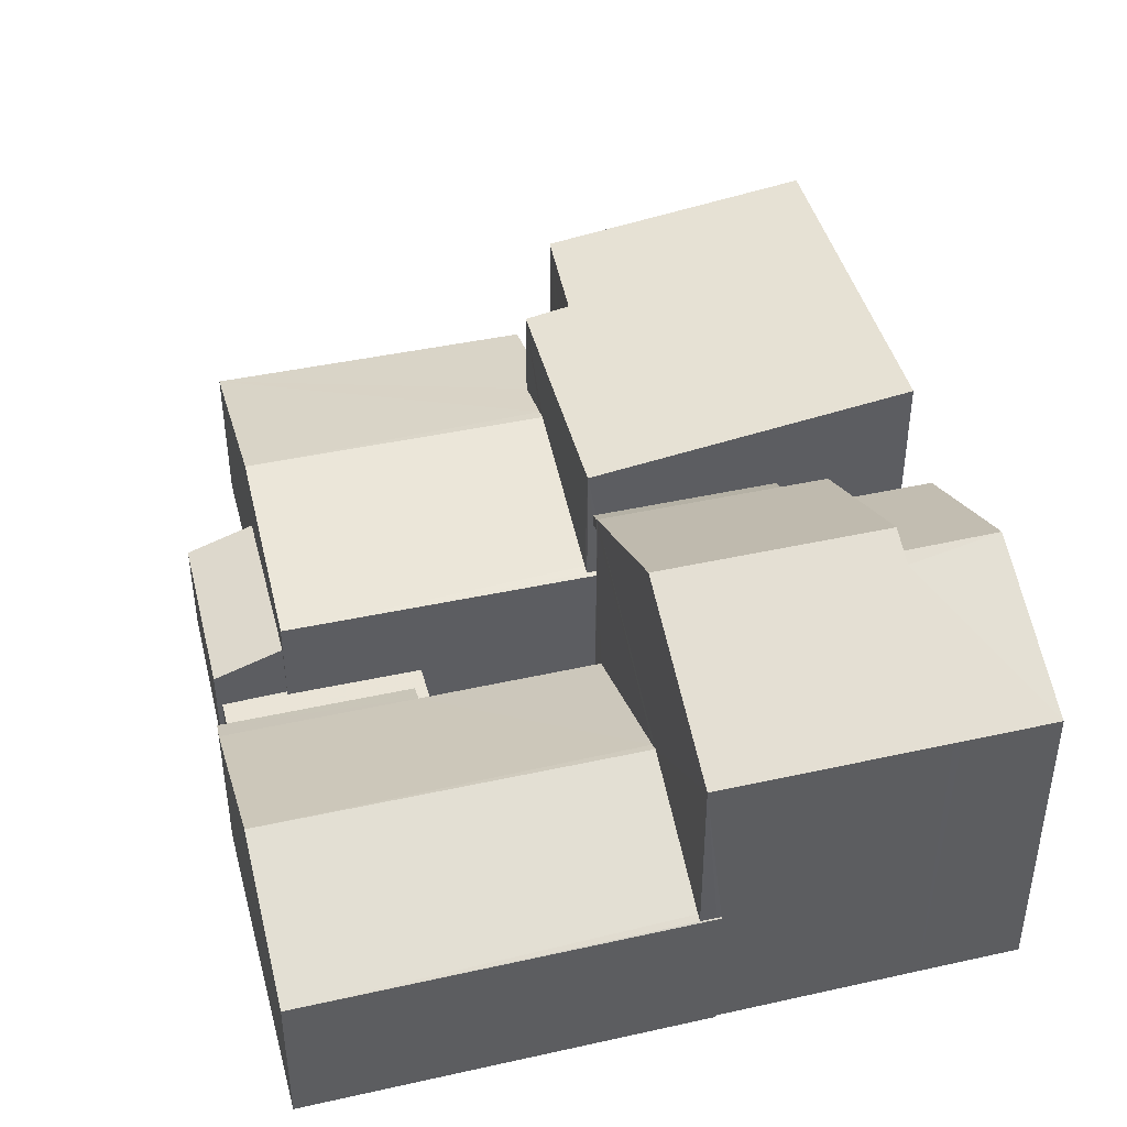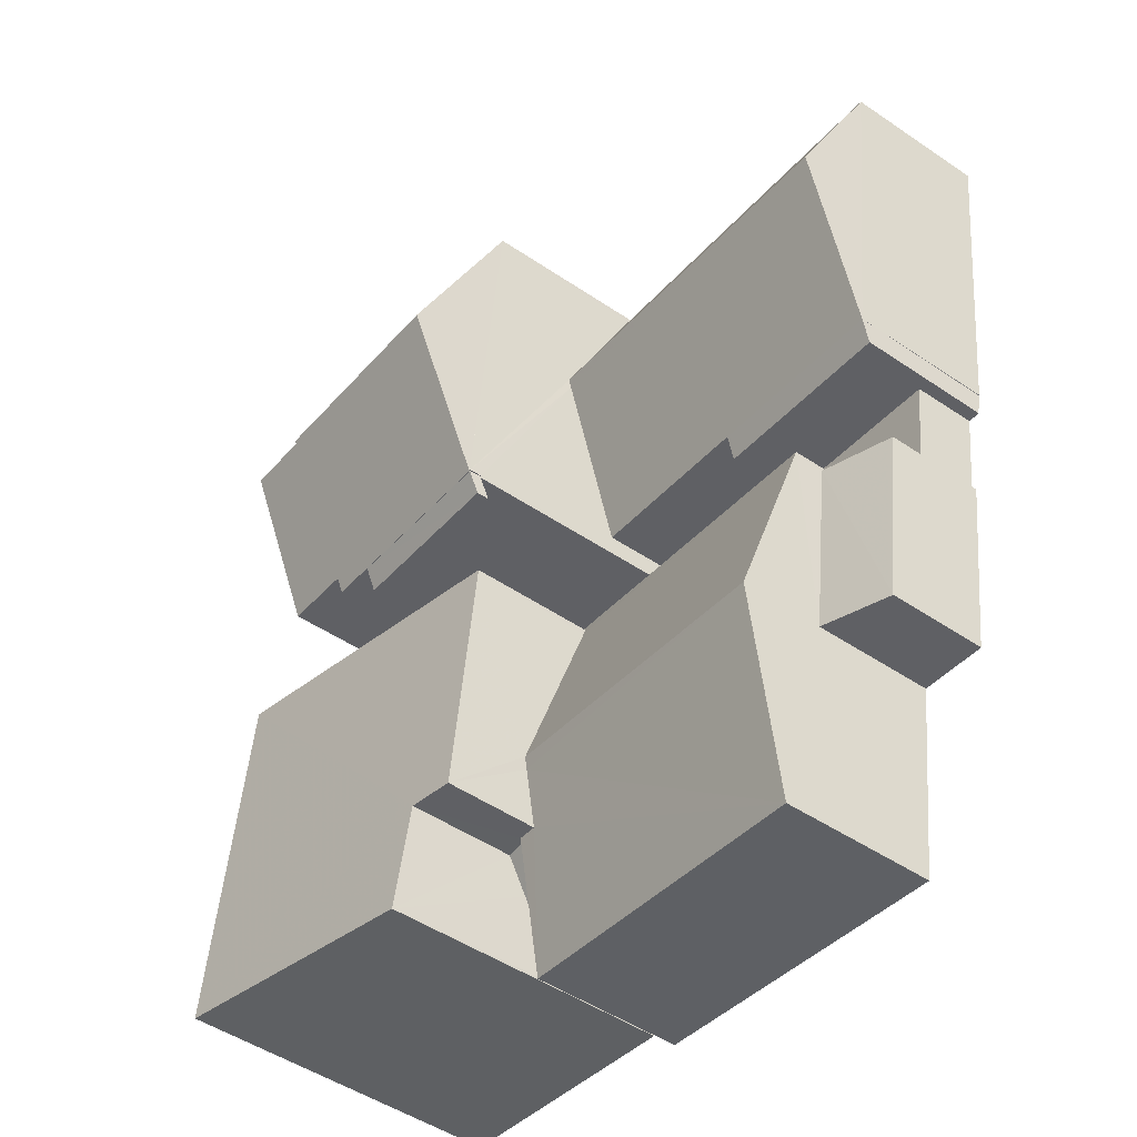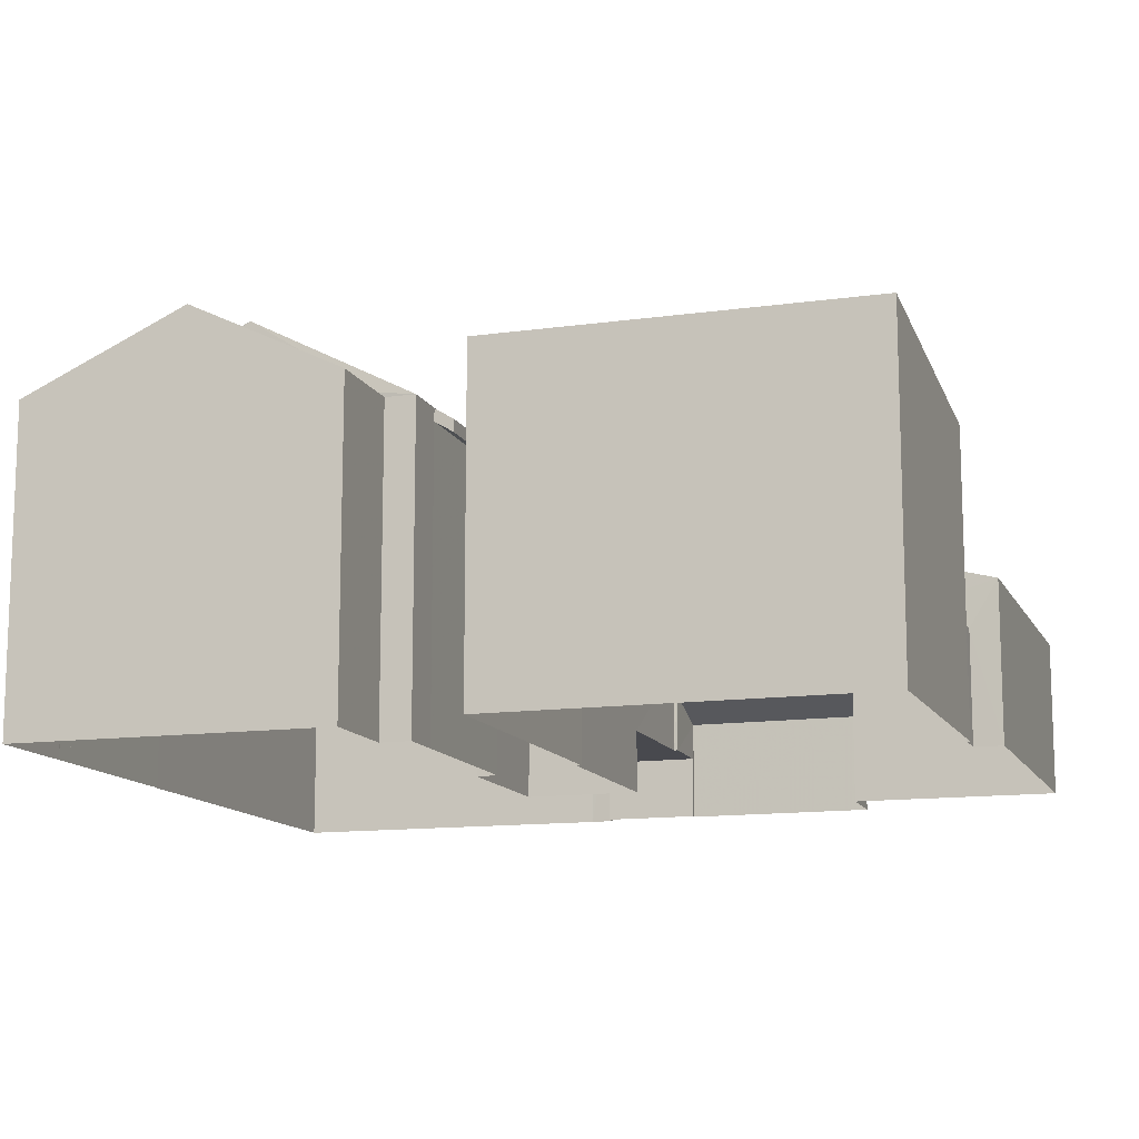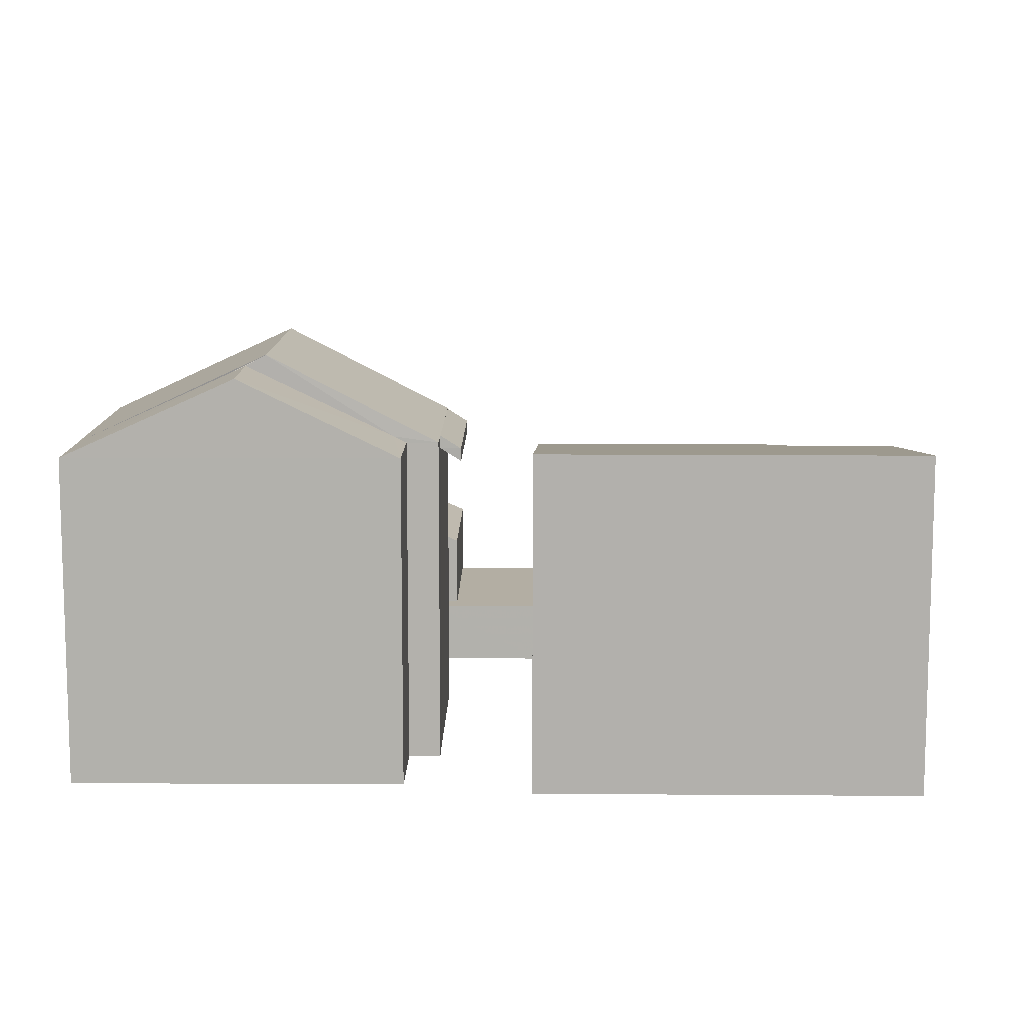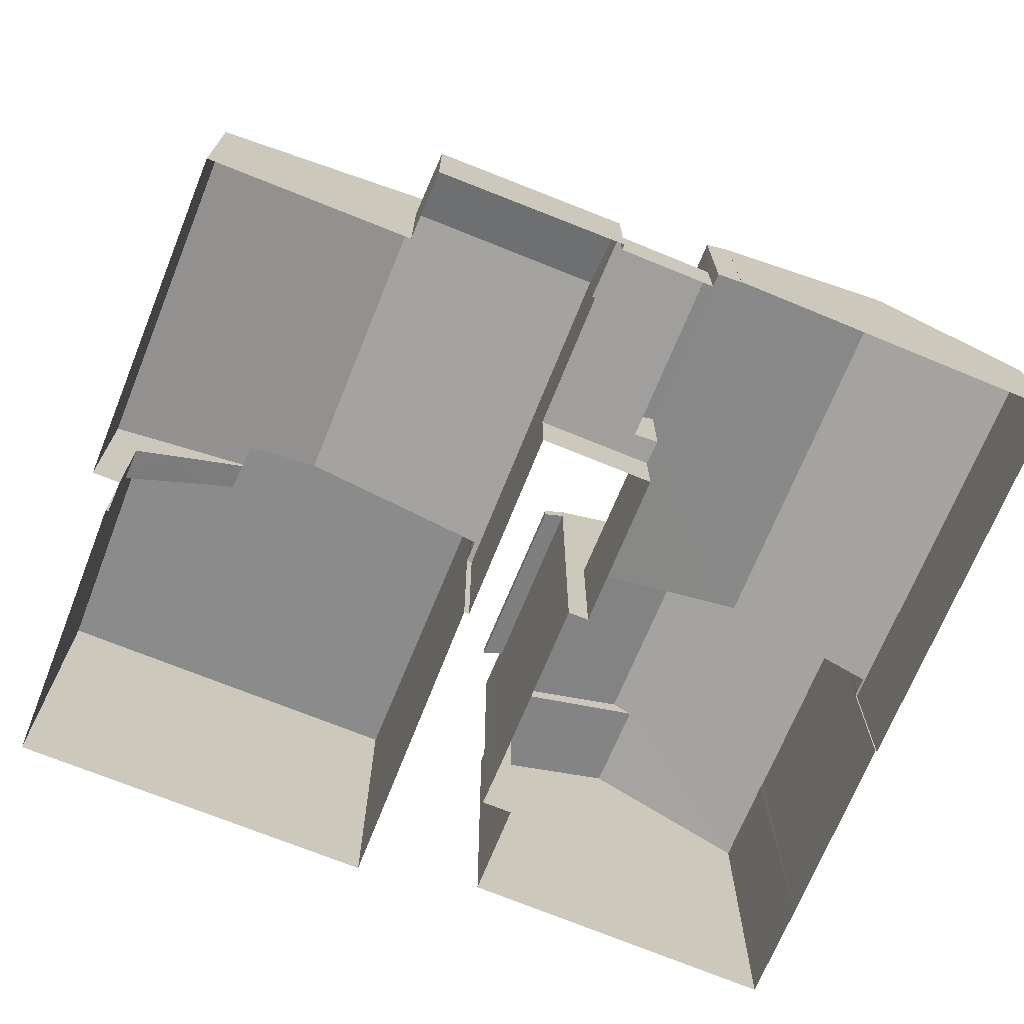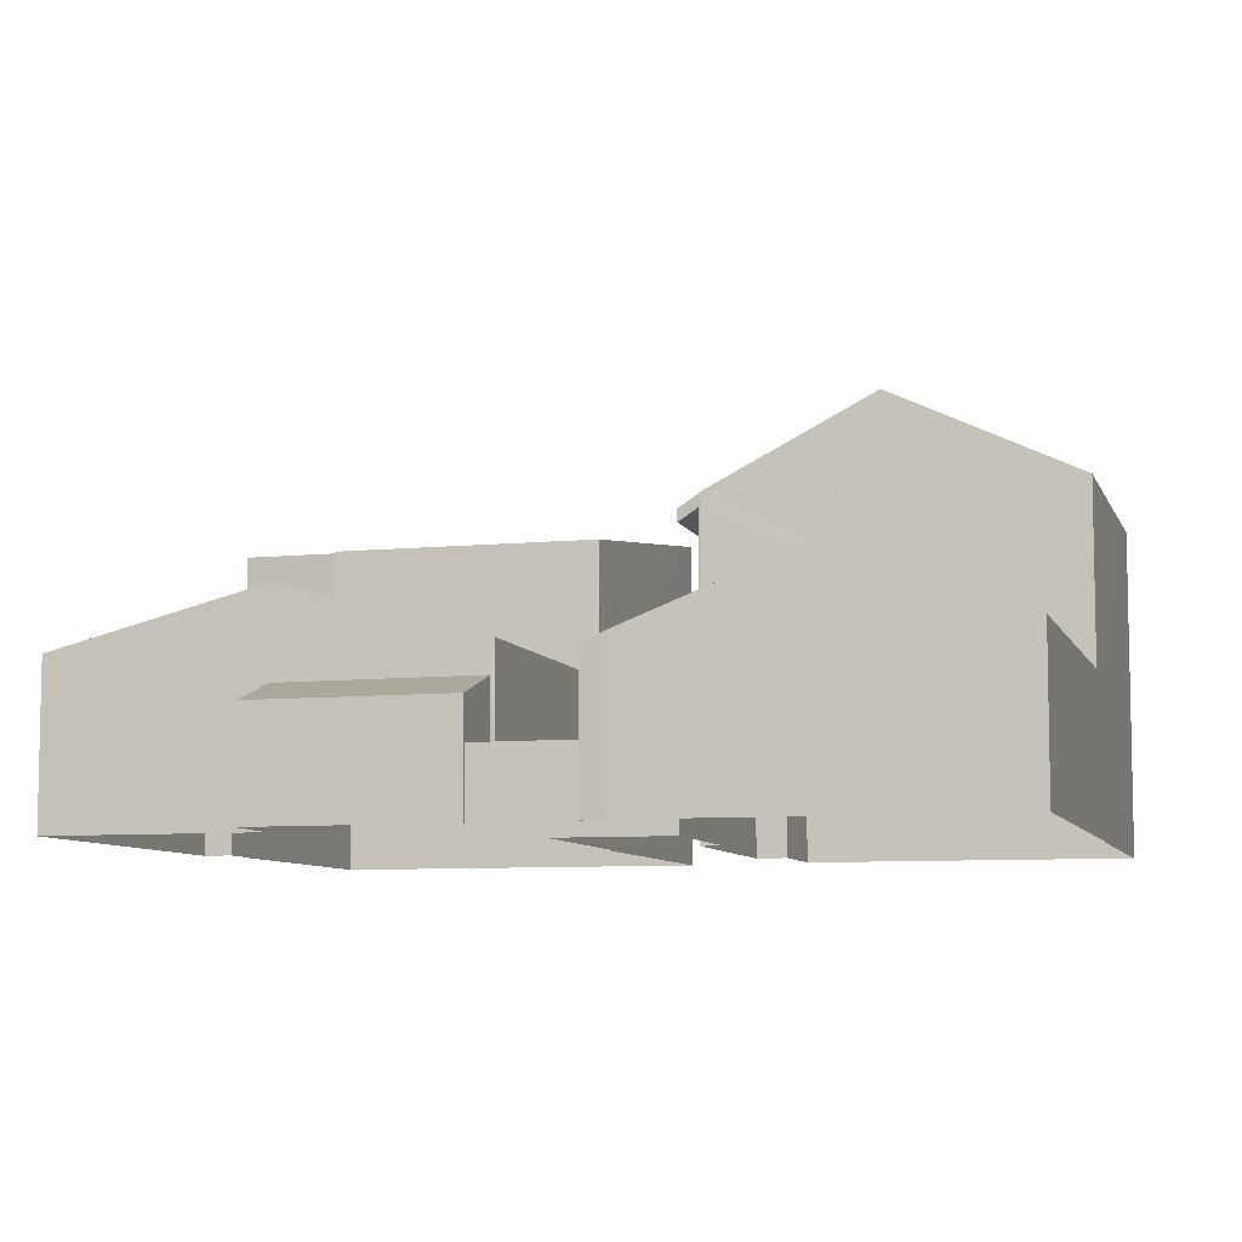
<metadata>
{"format":"obj","ext":"obj","renderer":"f3d","projection":"perspective","resolution":1024,"background":"white","views":[{"elev":43.5,"azim":158.1,"up":"+Z"},{"elev":-49.3,"azim":53.1,"up":"+Y"},{"elev":-12.6,"azim":-79.4,"up":"+Z"},{"elev":11.0,"azim":-96.4,"up":"+Z"},{"elev":-71.4,"azim":60.4,"up":"+Z"},{"elev":-7.7,"azim":98.2,"up":"+Z"}]}
</metadata>
<code>
v -8.95e+04 -9.936e+04 6.796
v -8.95e+04 -9.936e+04 6.795
v -8.95e+04 -9.936e+04 6.796
v -8.95e+04 -9.935e+04 6.795
v -8.949e+04 -9.935e+04 6.795
v -8.949e+04 -9.935e+04 6.795
v -8.951e+04 -9.936e+04 6.797
v -8.95e+04 -9.936e+04 6.796
v -8.95e+04 -9.936e+04 6.796
v -8.951e+04 -9.935e+04 6.797
v -8.949e+04 -9.934e+04 6.794
v -8.949e+04 -9.935e+04 6.795
v -8.949e+04 -9.935e+04 6.795
v -8.949e+04 -9.935e+04 6.795
v -8.949e+04 -9.935e+04 6.795
v -8.949e+04 -9.935e+04 6.795
v -8.95e+04 -9.934e+04 6.795
v -8.95e+04 -9.934e+04 6.795
v -8.95e+04 -9.935e+04 6.796
v -8.951e+04 -9.934e+04 6.796
v -8.95e+04 -9.935e+04 6.796
v -8.951e+04 -9.935e+04 6.796
v -8.95e+04 -9.934e+04 6.796
v -8.95e+04 -9.935e+04 6.795
v -8.95e+04 -9.935e+04 6.796
v -8.95e+04 -9.935e+04 6.796
v -8.95e+04 -9.935e+04 6.796
v -8.95e+04 -9.935e+04 6.796
v -8.95e+04 -9.935e+04 6.796
v -8.95e+04 -9.935e+04 6.796
v -8.95e+04 -9.935e+04 6.795
v -8.95e+04 -9.935e+04 12.84
v -8.95e+04 -9.935e+04 12.59
v -8.95e+04 -9.935e+04 12.59
v -8.95e+04 -9.935e+04 12.84
v -8.95e+04 -9.935e+04 12.85
v -8.95e+04 -9.935e+04 12.85
v -8.95e+04 -9.935e+04 12.85
v -8.95e+04 -9.934e+04 13.1
v -8.95e+04 -9.934e+04 14.8
v -8.95e+04 -9.934e+04 14.8
v -8.95e+04 -9.936e+04 9.462
v -8.95e+04 -9.936e+04 9.83
v -8.95e+04 -9.936e+04 9.927
v -8.95e+04 -9.935e+04 10.41
v -8.95e+04 -9.935e+04 10.39
v -8.95e+04 -9.935e+04 13.1
v -8.95e+04 -9.935e+04 13.1
v -8.95e+04 -9.935e+04 13.1
v -8.95e+04 -9.936e+04 8.935
v -8.95e+04 -9.936e+04 8.935
v -8.949e+04 -9.935e+04 9.227
v -8.95e+04 -9.935e+04 9.216
v -8.949e+04 -9.935e+04 8.791
v -8.949e+04 -9.935e+04 8.791
v -8.949e+04 -9.934e+04 11.08
v -8.949e+04 -9.934e+04 9.673
v -8.95e+04 -9.934e+04 9.745
v -8.95e+04 -9.934e+04 9.69
v -8.95e+04 -9.934e+04 9.674
v -8.95e+04 -9.934e+04 9.69
v -8.95e+04 -9.935e+04 13.22
v -8.951e+04 -9.935e+04 13.1
v -8.95e+04 -9.935e+04 13.1
v -8.951e+04 -9.934e+04 14.58
v -8.95e+04 -9.935e+04 9.674
v -8.95e+04 -9.935e+04 9.475
v -8.949e+04 -9.935e+04 9.475
v -8.949e+04 -9.935e+04 9.673
v -8.95e+04 -9.935e+04 12.4
v -8.95e+04 -9.935e+04 12.4
v -8.95e+04 -9.935e+04 12.52
v -8.95e+04 -9.936e+04 12.54
v -8.951e+04 -9.936e+04 13.27
v -8.951e+04 -9.935e+04 13.28
v -8.95e+04 -9.935e+04 9.899
v -8.95e+04 -9.935e+04 10.88
v -8.949e+04 -9.935e+04 10.88
v -8.95e+04 -9.934e+04 14.47
v -8.95e+04 -9.934e+04 13.1
v -8.951e+04 -9.934e+04 13.1
v -8.95e+04 -9.935e+04 9.857
v -8.949e+04 -9.935e+04 9.829
v -8.95e+04 -9.935e+04 9.829
v -8.95e+04 -9.935e+04 9.857
v -8.95e+04 -9.935e+04 13.09
v -8.95e+04 -9.935e+04 12.84
v -8.95e+04 -9.935e+04 12.84
v -8.95e+04 -9.935e+04 13.09
v -8.95e+04 -9.934e+04 14.58
v -8.949e+04 -9.935e+04 9.673
v -8.95e+04 -9.934e+04 11.01
v -8.95e+04 -9.935e+04 9.674
v -8.95e+04 -9.934e+04 9.69
v -8.95e+04 -9.934e+04 13.1
v -8.95e+04 -9.935e+04 10.81
v -8.95e+04 -9.936e+04 9.829
v -8.95e+04 -9.935e+04 10.52
v -8.95e+04 -9.936e+04 9.83
v -8.95e+04 -9.935e+04 10.51
v -8.95e+04 -9.935e+04 9.856
v -8.95e+04 -9.935e+04 13.1
v -8.95e+04 -9.935e+04 13.1
v -8.95e+04 -9.935e+04 8.039
v -8.95e+04 -9.935e+04 8.039
v -8.95e+04 -9.935e+04 8.039
v -8.95e+04 -9.935e+04 8.039
v -8.949e+04 -9.935e+04 8.039
v -8.949e+04 -9.935e+04 8.039
v -8.949e+04 -9.935e+04 8.038
v -8.949e+04 -9.935e+04 8.038
v -8.95e+04 -9.934e+04 11.08
v -8.95e+04 -9.934e+04 13.1
v -8.95e+04 -9.935e+04 9.829
v -8.95e+04 -9.934e+04 9.674
f 1 2 3
f 2 1 4
f 5 6 4
f 7 8 9
f 10 8 7
f 11 12 13
f 14 6 5
f 13 15 16
f 17 11 18
f 19 1 8
f 20 21 22
f 21 20 23
f 16 5 24
f 25 21 26
f 21 23 18
f 19 8 10
f 27 24 19
f 26 28 29
f 28 30 29
f 31 16 24
f 18 31 28
f 4 1 24
f 5 4 24
f 11 13 31
f 31 13 16
f 11 31 18
f 24 1 19
f 21 28 26
f 21 18 28
f 32 33 34
f 32 35 33
f 36 37 38
f 39 40 41
f 42 43 44
f 44 45 46
f 44 43 45
f 47 48 49
f 50 51 42
f 44 50 42
f 52 53 54
f 55 52 54
f 56 57 58
f 59 60 61
f 60 59 57
f 58 57 59
f 62 63 64
f 62 65 63
f 66 67 68
f 69 66 68
f 70 71 72
f 73 72 74
f 74 72 75
f 72 71 75
f 76 77 78
f 79 80 81
f 82 83 84
f 78 83 76
f 85 82 84
f 76 83 82
f 86 87 88
f 89 86 88
f 90 65 62
f 91 92 69
f 92 93 66
f 69 92 66
f 94 61 60
f 95 39 41
f 96 78 77
f 96 97 78
f 79 65 90
f 79 81 65
f 96 98 97
f 97 98 99
f 98 100 99
f 101 85 84
f 40 102 103
f 104 105 106
f 106 105 107
f 108 109 110
f 105 104 108
f 105 108 111
f 108 110 111
f 103 41 40
f 92 91 56
f 112 92 56
f 58 112 56
f 83 78 97
f 67 111 68
f 68 111 15
f 67 105 111
f 15 111 16
f 35 30 103
f 29 30 35
f 32 25 26
f 103 102 86
f 32 102 25
f 35 103 89
f 103 86 89
f 32 86 102
f 13 68 15
f 13 69 68
f 48 38 49
f 48 36 38
f 73 74 7
f 9 73 7
f 113 23 80
f 23 20 80
f 20 81 80
f 114 84 27
f 19 114 27
f 5 16 111
f 110 5 111
f 80 39 113
f 94 23 113
f 18 23 115
f 113 39 95
f 61 95 59
f 61 94 95
f 115 23 94
f 94 113 95
f 64 63 22
f 21 64 22
f 37 49 38
f 37 47 49
f 19 10 114
f 85 71 82
f 10 75 101
f 71 101 75
f 114 10 101
f 101 71 85
f 64 25 102
f 64 21 25
f 100 72 46
f 46 45 100
f 70 72 100
f 98 70 100
f 114 101 84
f 107 67 66
f 107 105 67
f 24 27 104
f 27 84 104
f 104 83 108
f 104 84 83
f 17 57 11
f 17 60 57
f 77 71 70
f 70 98 96
f 76 82 71
f 77 76 71
f 77 70 96
f 43 100 45
f 43 99 100
f 13 12 91
f 69 13 91
f 35 88 33
f 35 89 88
f 24 106 31
f 24 104 106
f 2 4 53
f 53 97 2
f 97 53 83
f 108 52 109
f 83 52 108
f 53 52 83
f 88 87 34
f 33 88 34
f 95 41 103
f 28 93 30
f 36 103 30
f 36 48 103
f 93 36 30
f 18 60 17
f 18 115 60
f 35 26 29
f 35 32 26
f 44 46 73
f 8 50 9
f 46 72 73
f 50 44 73
f 9 50 73
f 43 42 99
f 99 51 3
f 3 51 1
f 42 51 99
f 8 1 51
f 50 8 51
f 74 10 7
f 74 75 10
f 32 34 87
f 86 32 87
f 14 54 6
f 14 55 54
f 94 60 115
f 110 109 55
f 5 110 14
f 109 52 55
f 14 110 55
f 39 80 79
f 39 79 40
f 62 102 40
f 62 64 102
f 90 62 40
f 79 90 40
f 107 66 106
f 31 106 28
f 28 106 93
f 106 66 93
f 99 3 2
f 97 99 2
f 93 37 36
f 95 103 47
f 47 103 48
f 59 95 58
f 92 47 37
f 37 93 92
f 112 47 92
f 58 95 112
f 95 47 112
f 65 81 63
f 91 12 11
f 57 91 11
f 4 6 54
f 53 4 54
f 81 20 22
f 63 81 22
f 56 91 57

</code>
